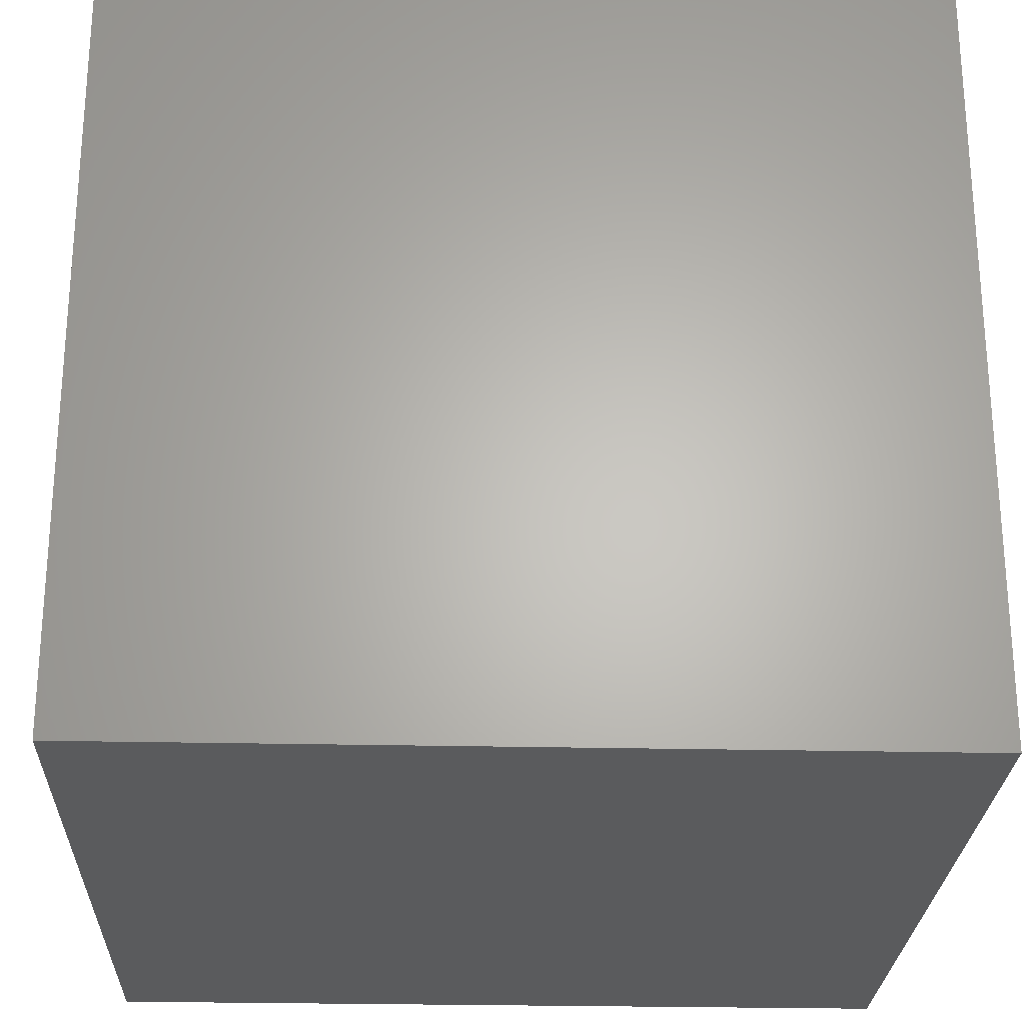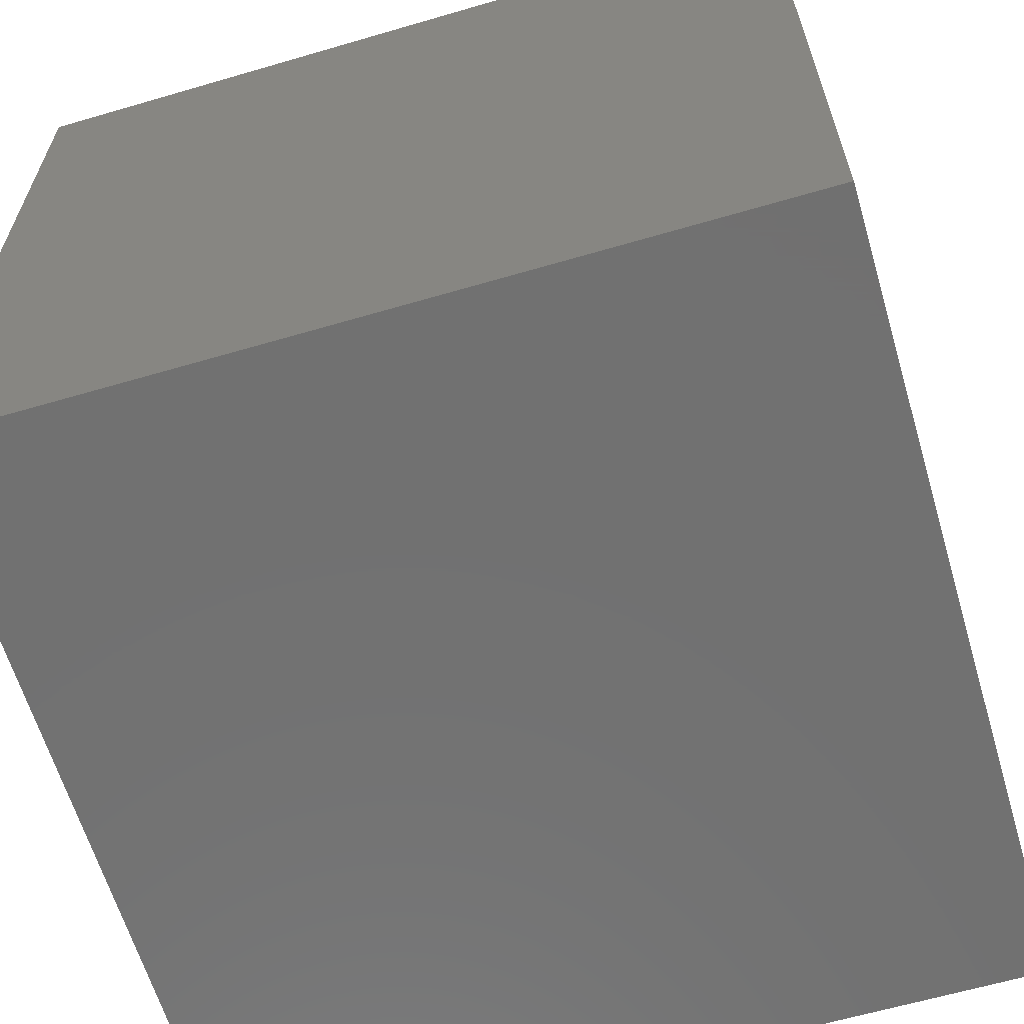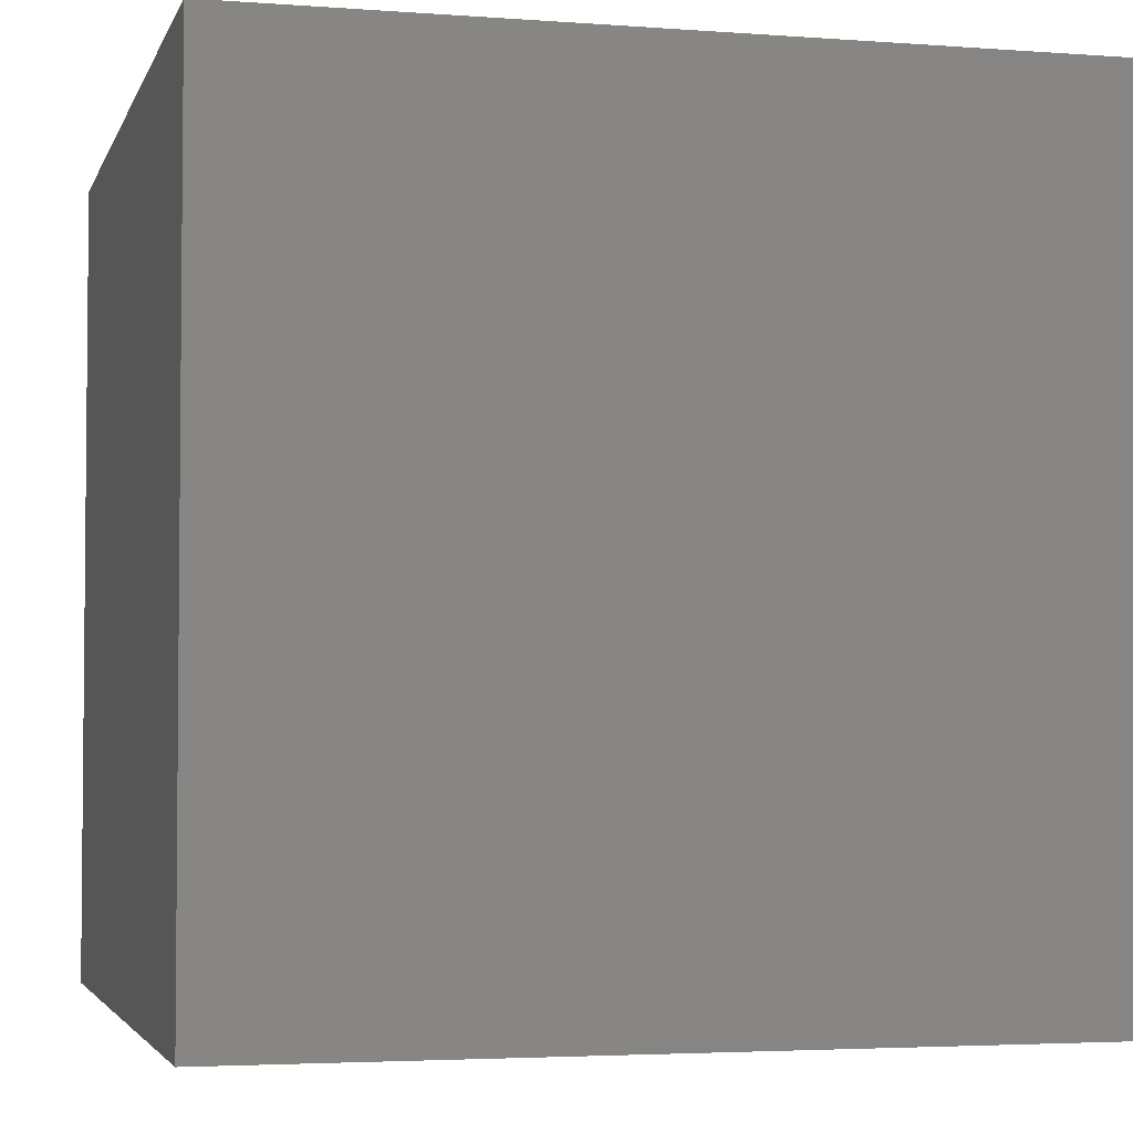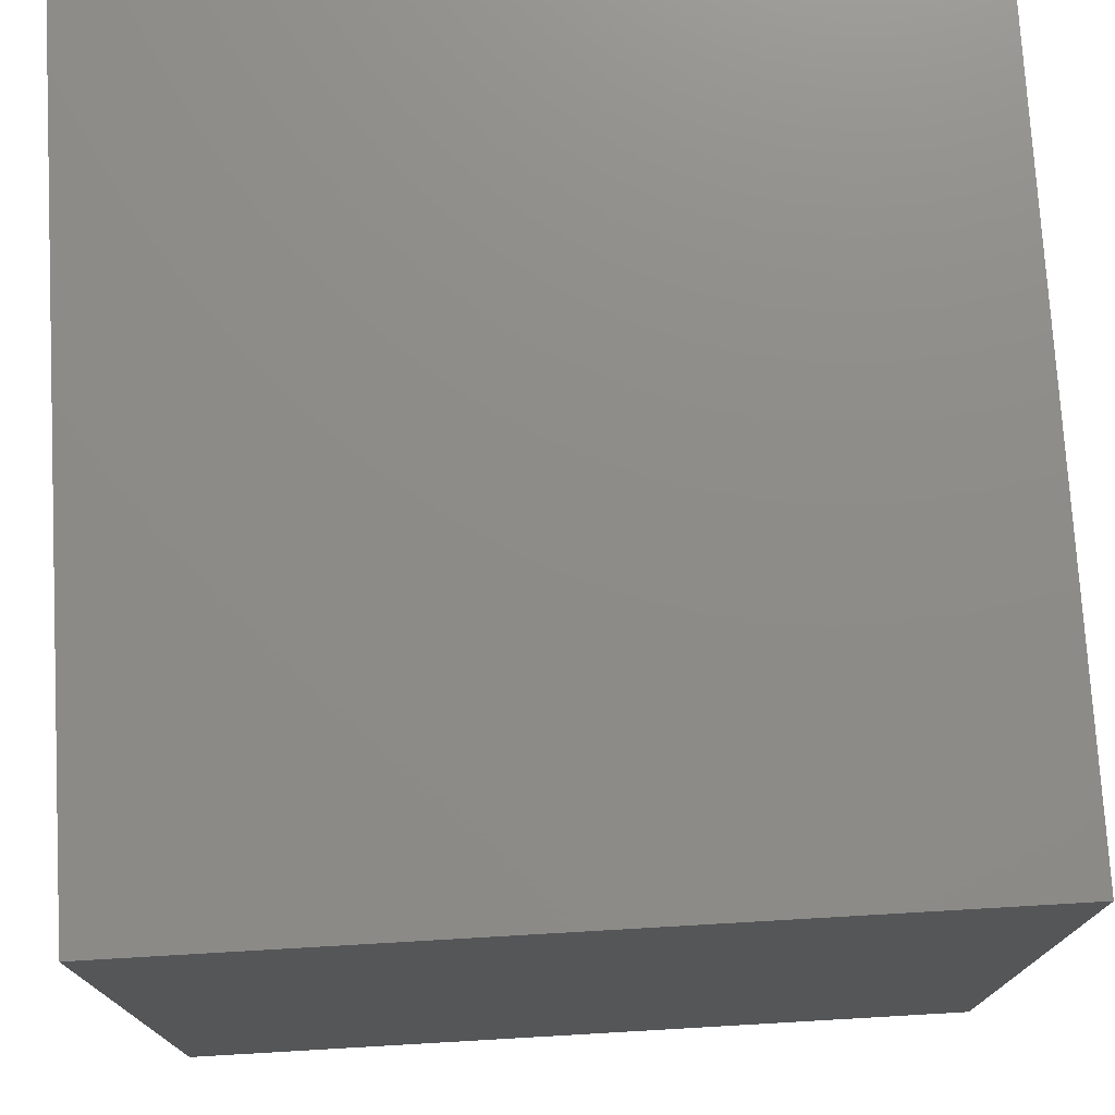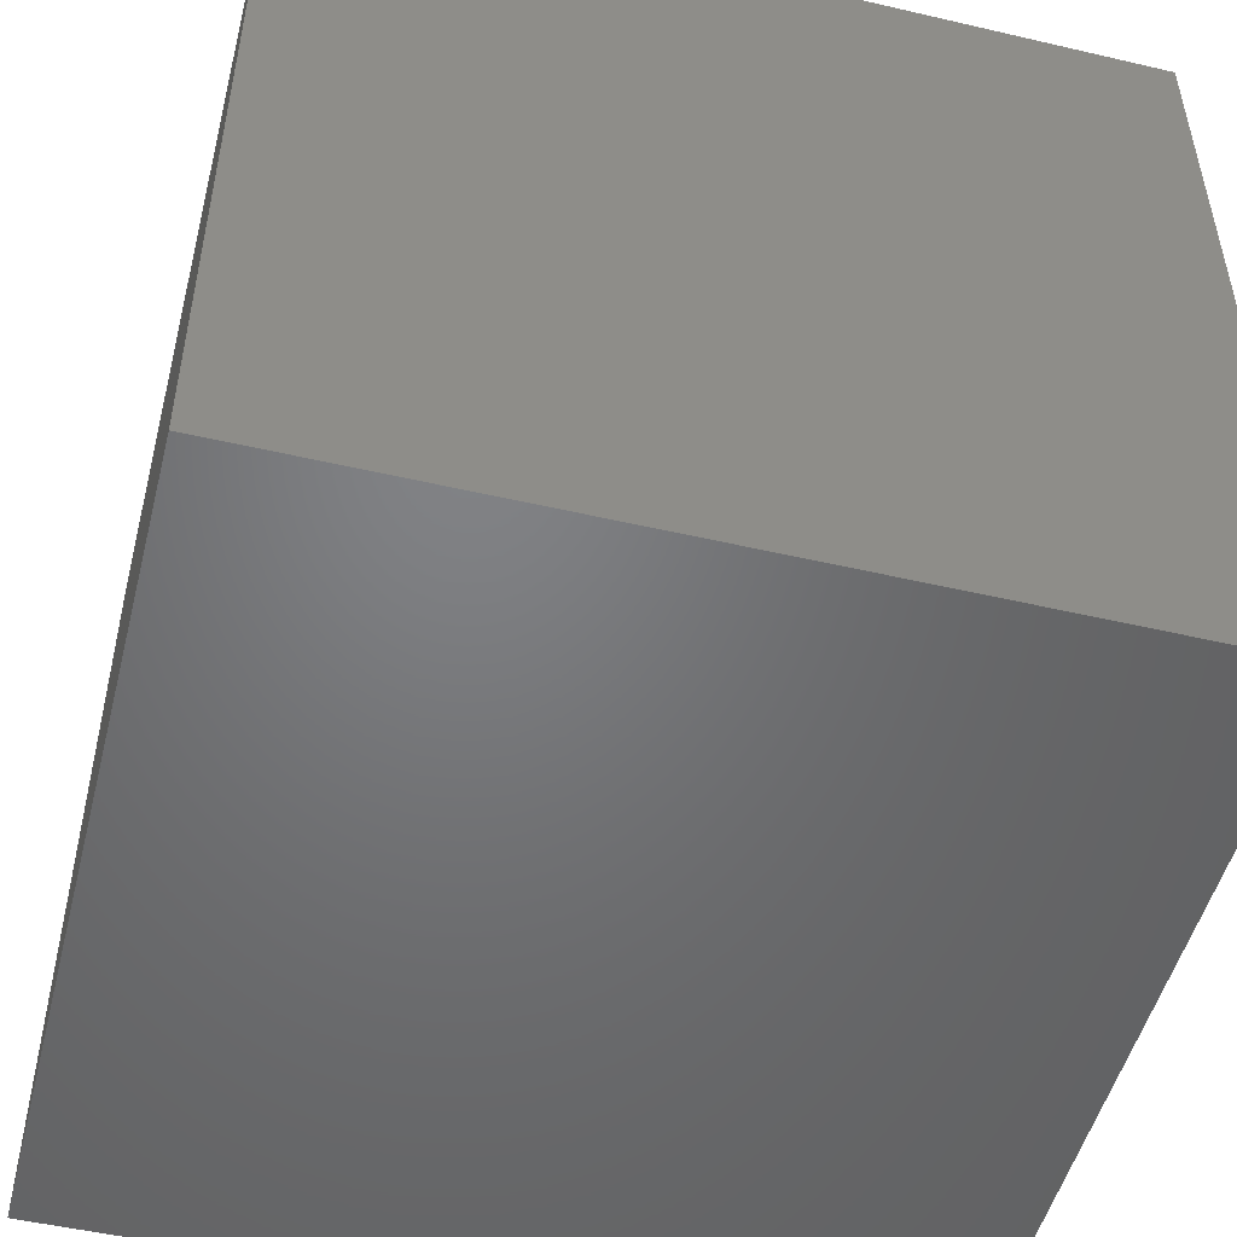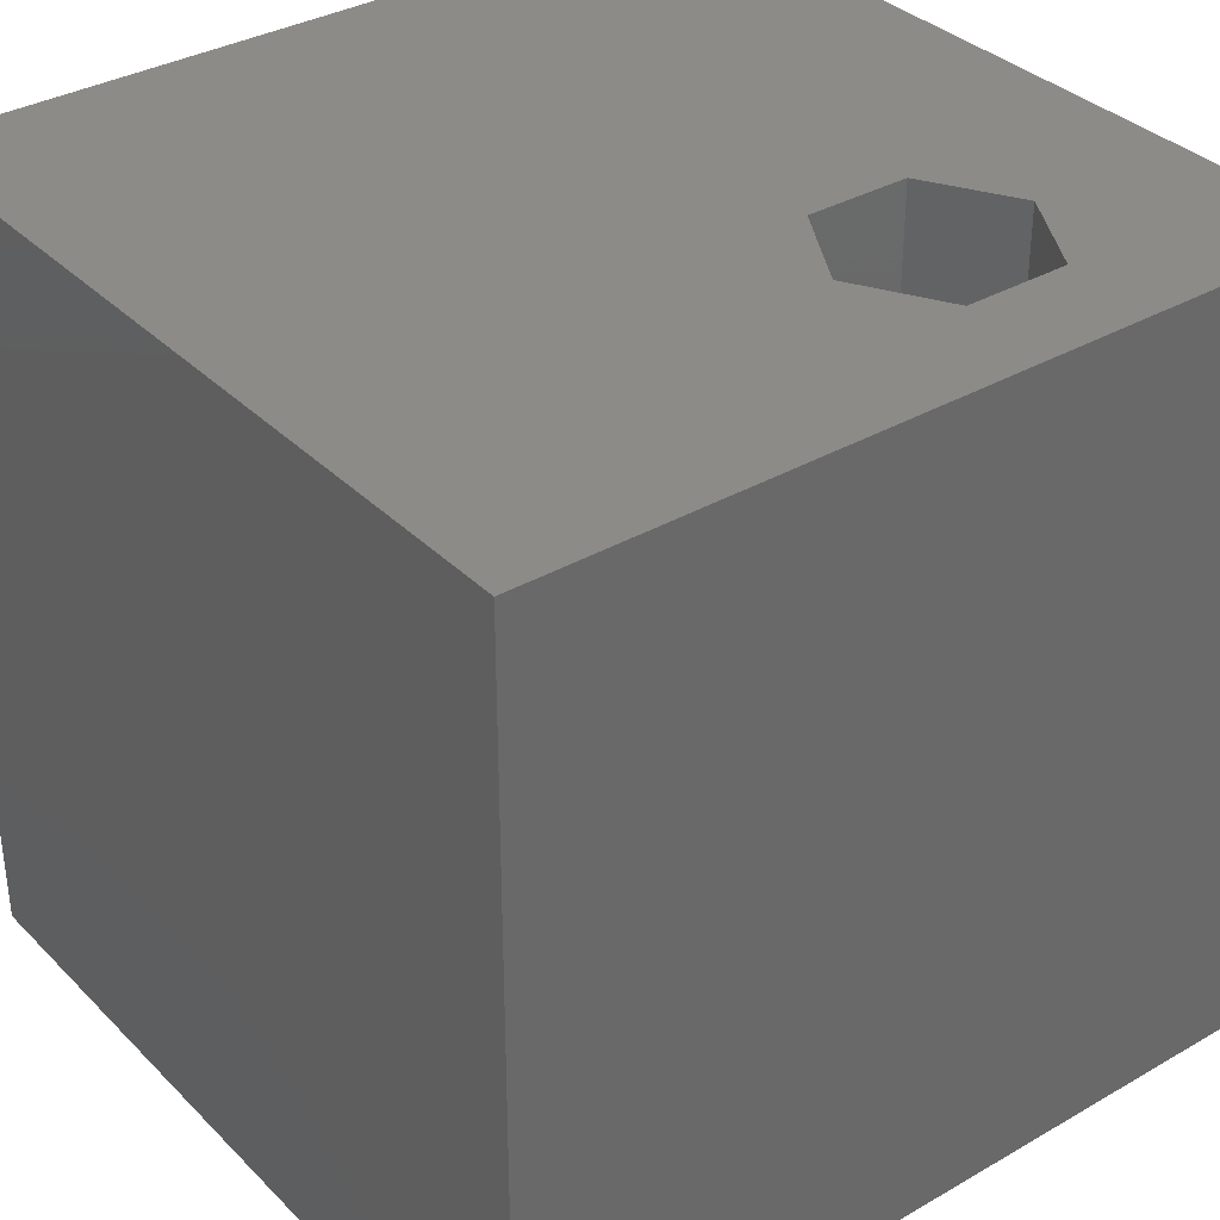
<metadata>
{"format":"stl","ext":"stl","renderer":"f3d","projection":"perspective","resolution":1024,"background":"white","views":[{"elev":-25.4,"azim":-2.1,"up":"+Z"},{"elev":-63.0,"azim":106.5,"up":"+Z"},{"elev":-3.5,"azim":75.7,"up":"+Z"},{"elev":75.1,"azim":86.7,"up":"+Y"},{"elev":-50.5,"azim":165.7,"up":"+Y"},{"elev":34.8,"azim":142.4,"up":"+Z"}]}
</metadata>
<code>
# stl→obj: 20 verts, 36 faces
v 0 10 10
v 0 10 0
v 0 0 10
v 0 0 0
v 1.963 7.736 10
v 2.602 8.844 10
v 3.881 8.844 10
v 10 10 10
v 4.521 7.736 10
v 10 0 10
v 3.881 6.629 10
v 2.602 6.629 10
v 10 10 0
v 10 0 0
v 1.963 7.736 6.198
v 2.602 8.844 6.198
v 3.881 8.844 6.198
v 4.521 7.736 6.198
v 3.881 6.629 6.198
v 2.602 6.629 6.198
f 1 2 3
f 3 2 4
f 5 1 3
f 5 6 1
f 1 6 7
f 1 7 8
f 8 7 9
f 8 9 10
f 10 9 11
f 10 11 3
f 3 11 12
f 3 12 5
f 13 8 14
f 14 8 10
f 2 13 4
f 4 13 14
f 8 13 1
f 1 13 2
f 14 10 4
f 4 10 3
f 15 16 5
f 5 16 6
f 16 17 6
f 6 17 7
f 17 18 7
f 7 18 9
f 18 19 9
f 9 19 11
f 19 20 11
f 11 20 12
f 20 15 12
f 12 15 5
f 15 20 16
f 16 20 19
f 16 19 17
f 17 19 18

</code>
